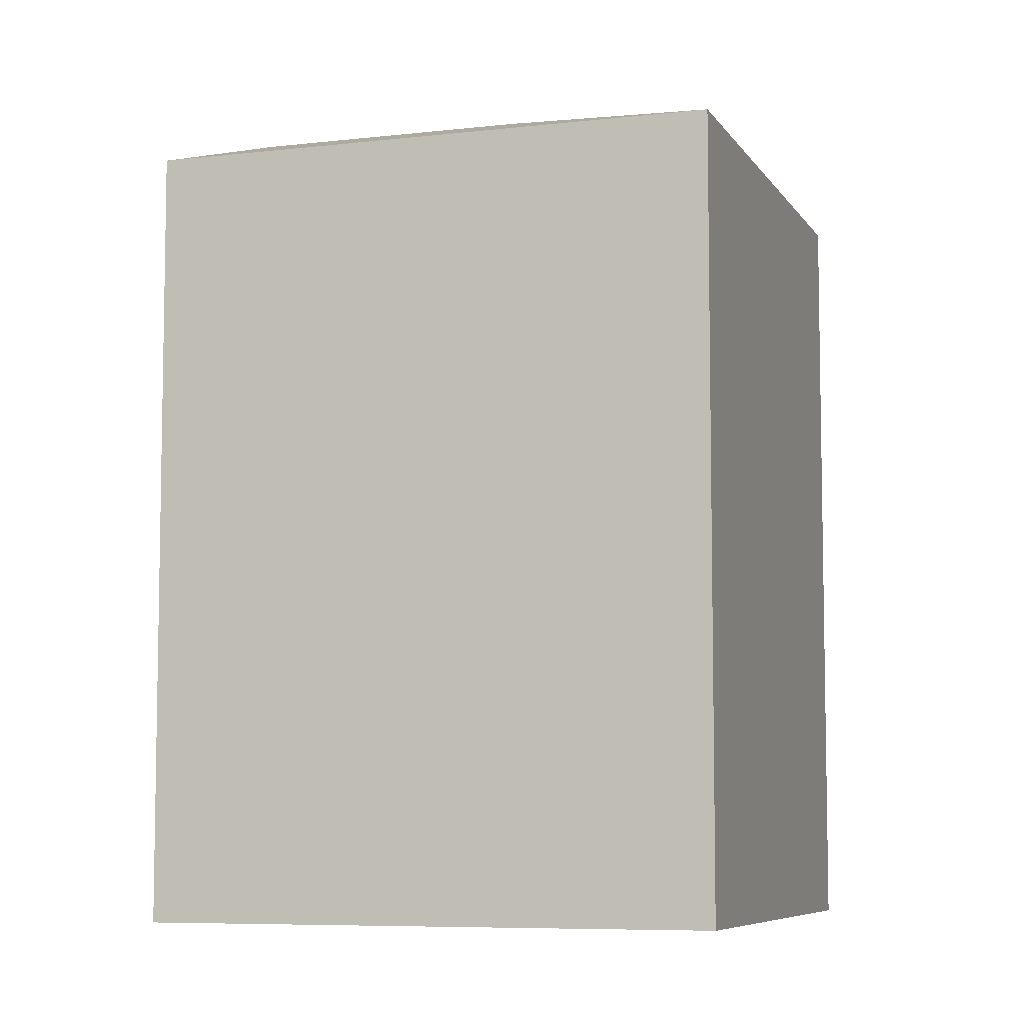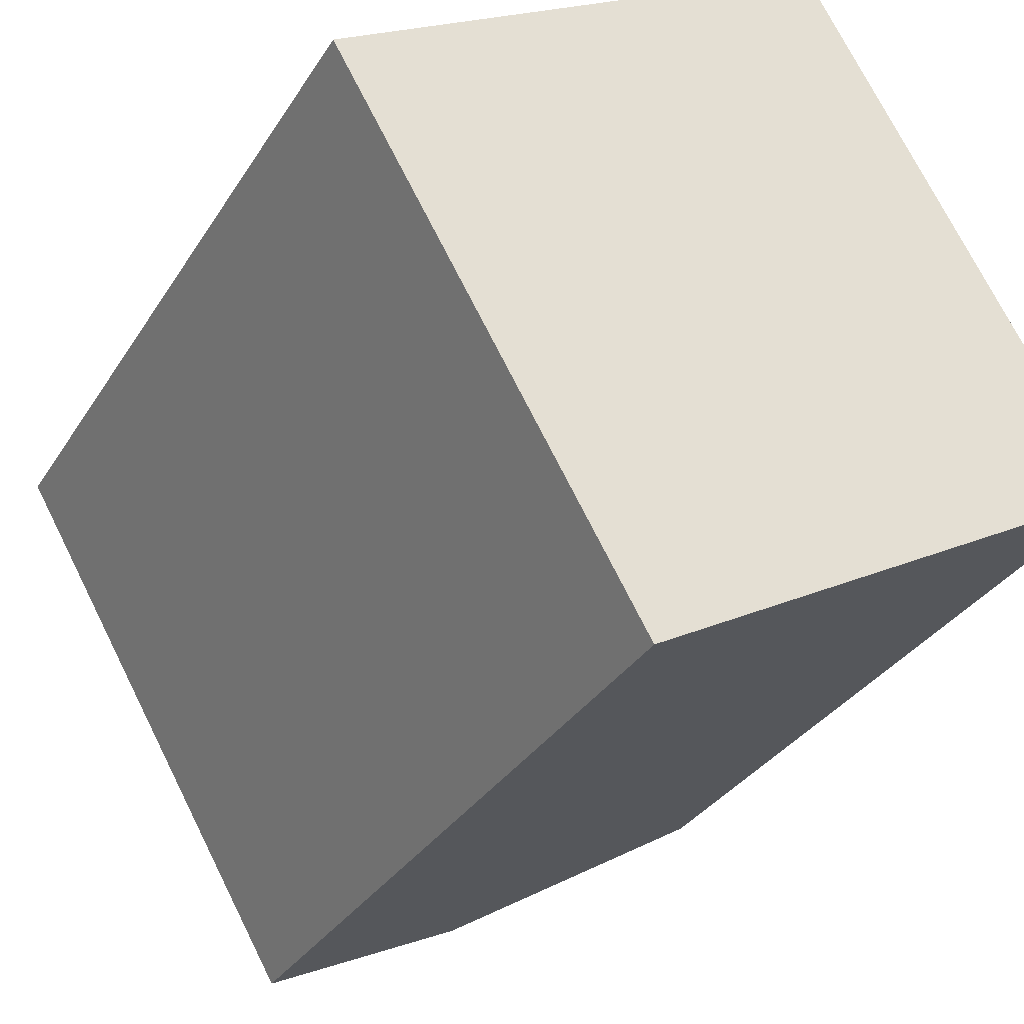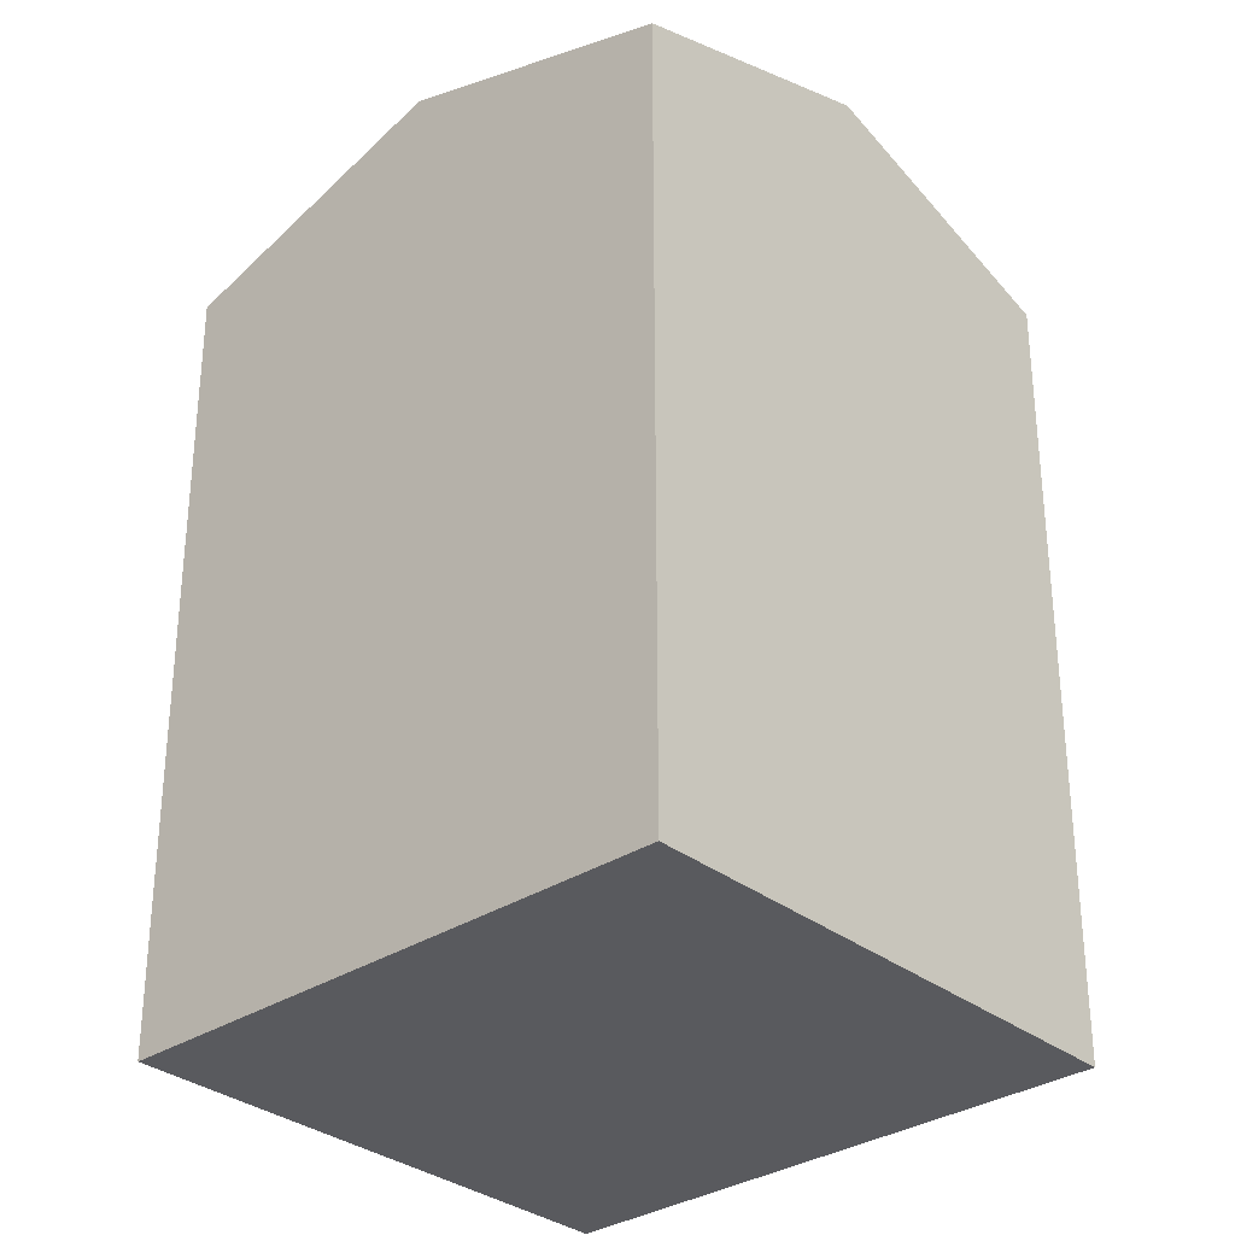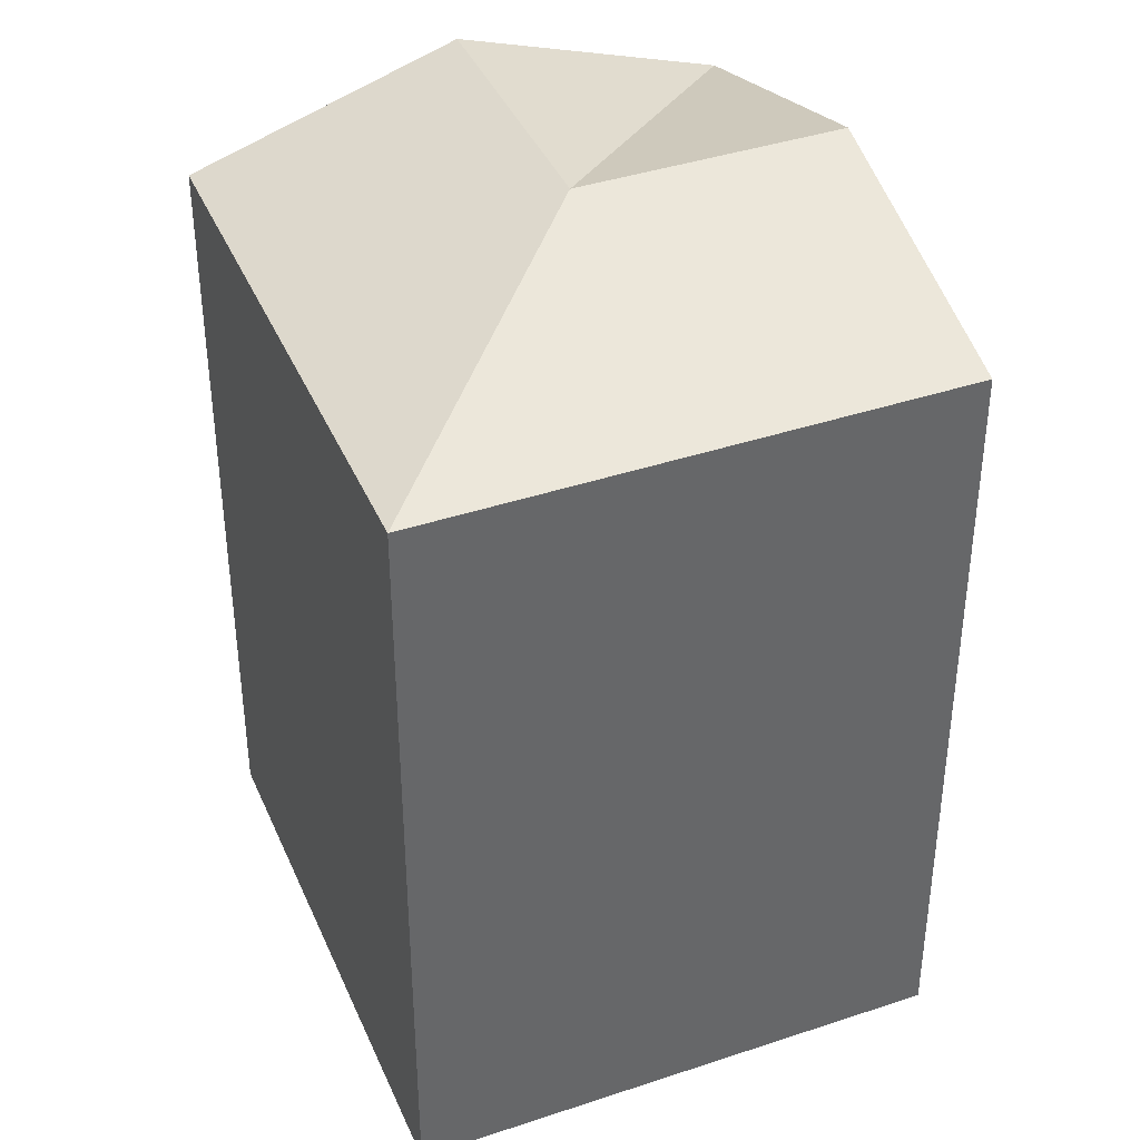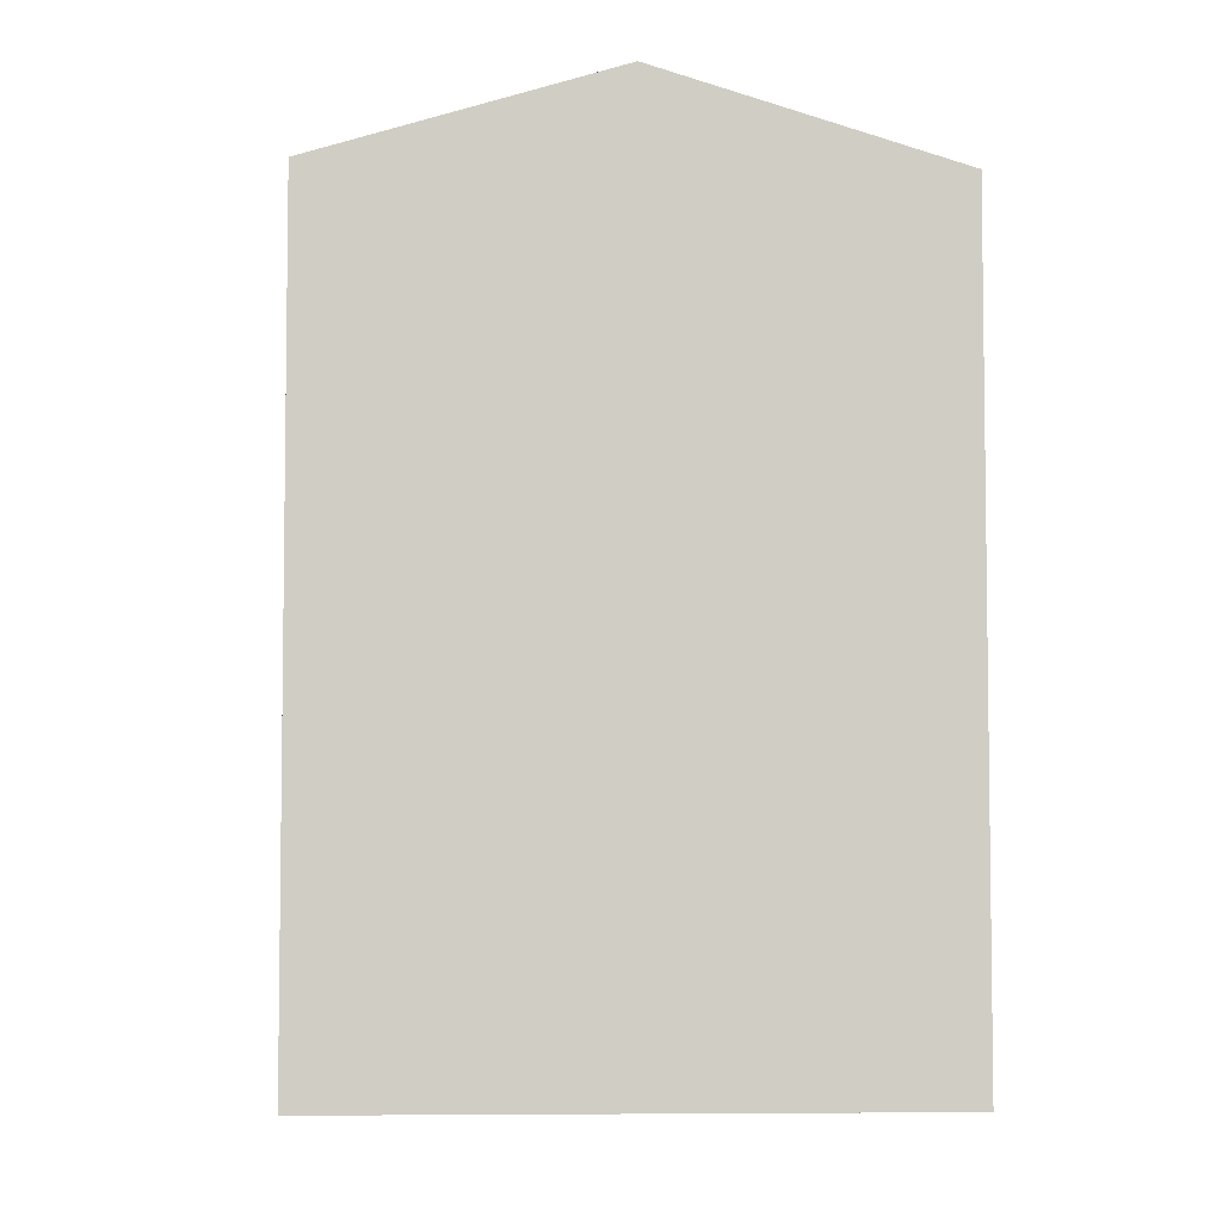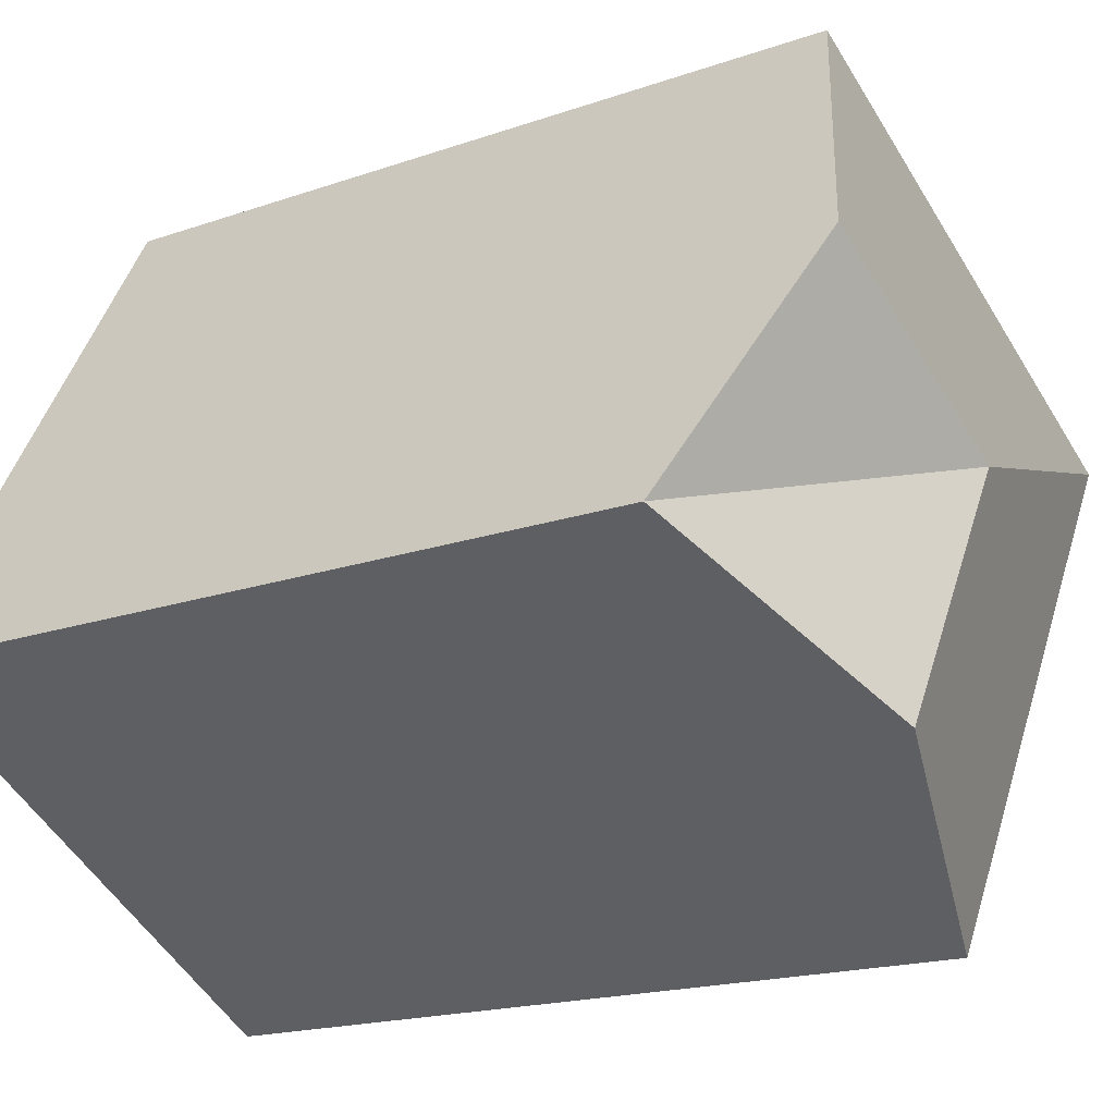
<metadata>
{"format":"obj","ext":"obj","renderer":"f3d","projection":"perspective","resolution":1024,"background":"white","views":[{"elev":-7.1,"azim":-101.1,"up":"+Y"},{"elev":-31.5,"azim":-26.5,"up":"+Z"},{"elev":-31.8,"azim":102.8,"up":"+Y"},{"elev":39.7,"azim":-51.8,"up":"+Y"},{"elev":-5.7,"azim":56.0,"up":"+Y"},{"elev":-17.3,"azim":125.3,"up":"+Z"}]}
</metadata>
<code>
v  15.28 15.61 -4.676
v  7.638 17.35 -2.338
v  12.39 17.35 0.3284
v  9.504 15.61 5.333
v  0.0003339 15.61 -0.0004933
v  5.773 15.61 -10.01
v  10.52 17.35 -7.343
v  9.504 -3.266e-16 5.334
v  15.28 2.863e-16 -4.676
v  0 0 0
v  5.773 6.129e-16 -10.01
g defaultobject
f 1 2 3
f 2 4 3
f 4 2 5
f 6 2 7
f 2 6 5
f 2 1 7
f 1 8 9
f 8 1 4
f 4 1 3
f 8 5 10
f 5 8 4
f 5 11 10
f 11 5 6
f 6 9 11
f 9 6 1
f 1 6 7
f 8 11 9
f 11 8 10

</code>
